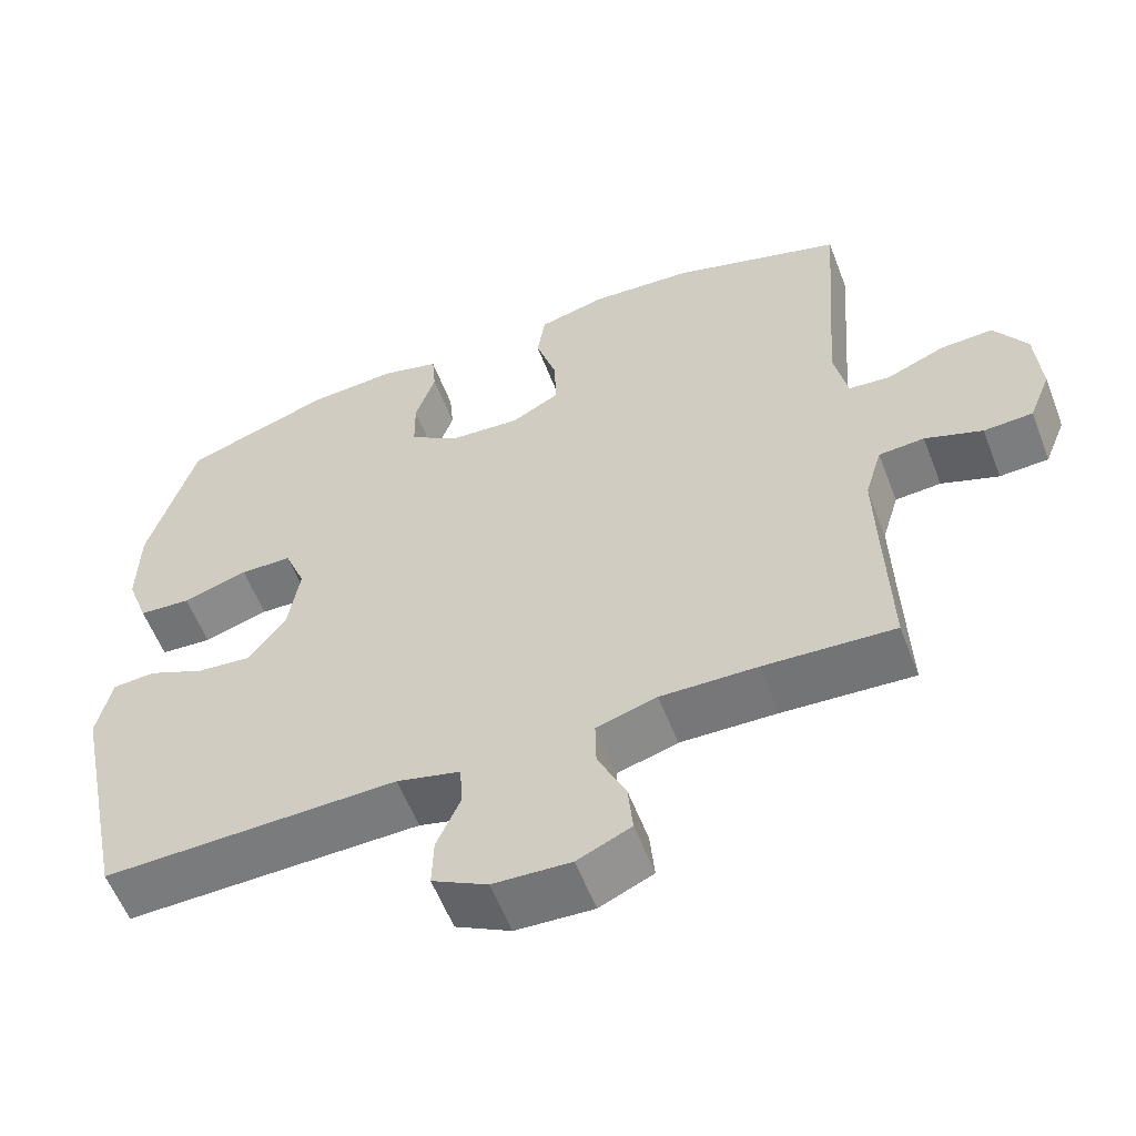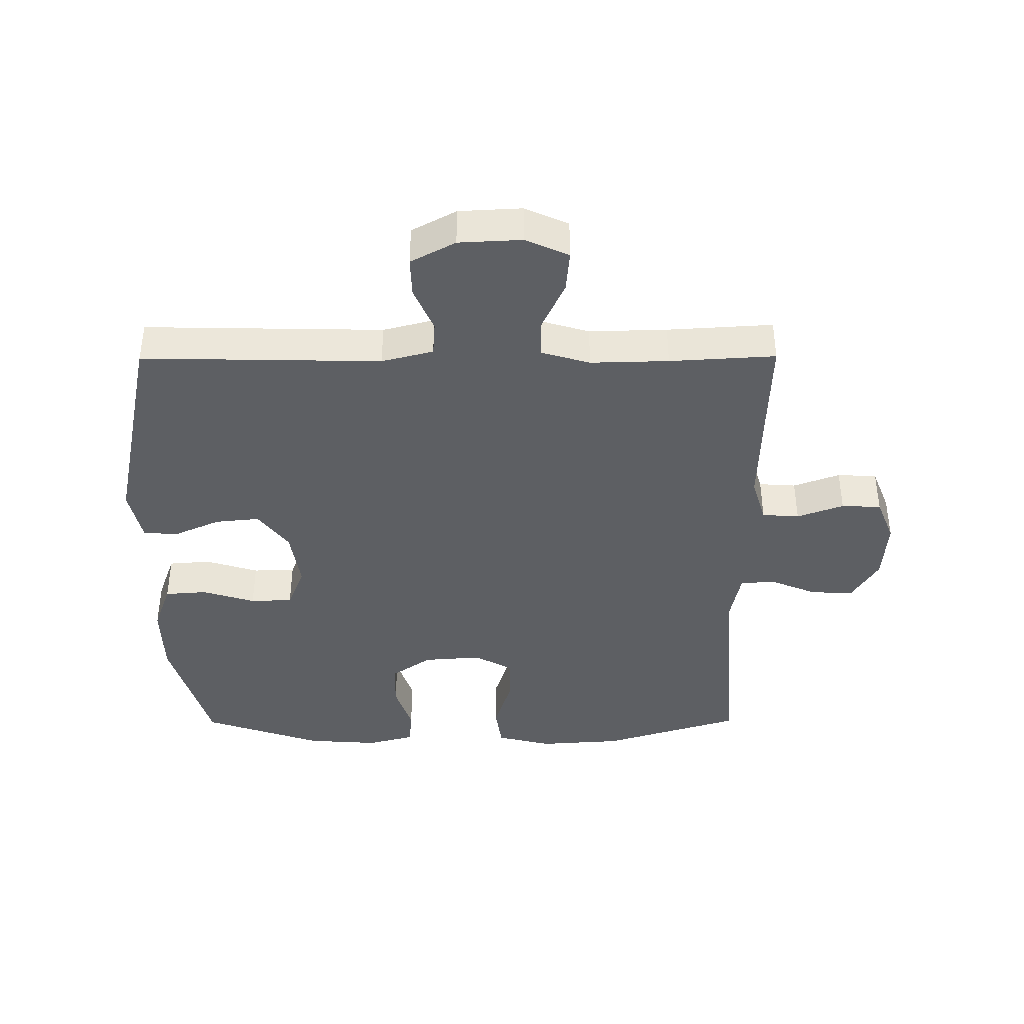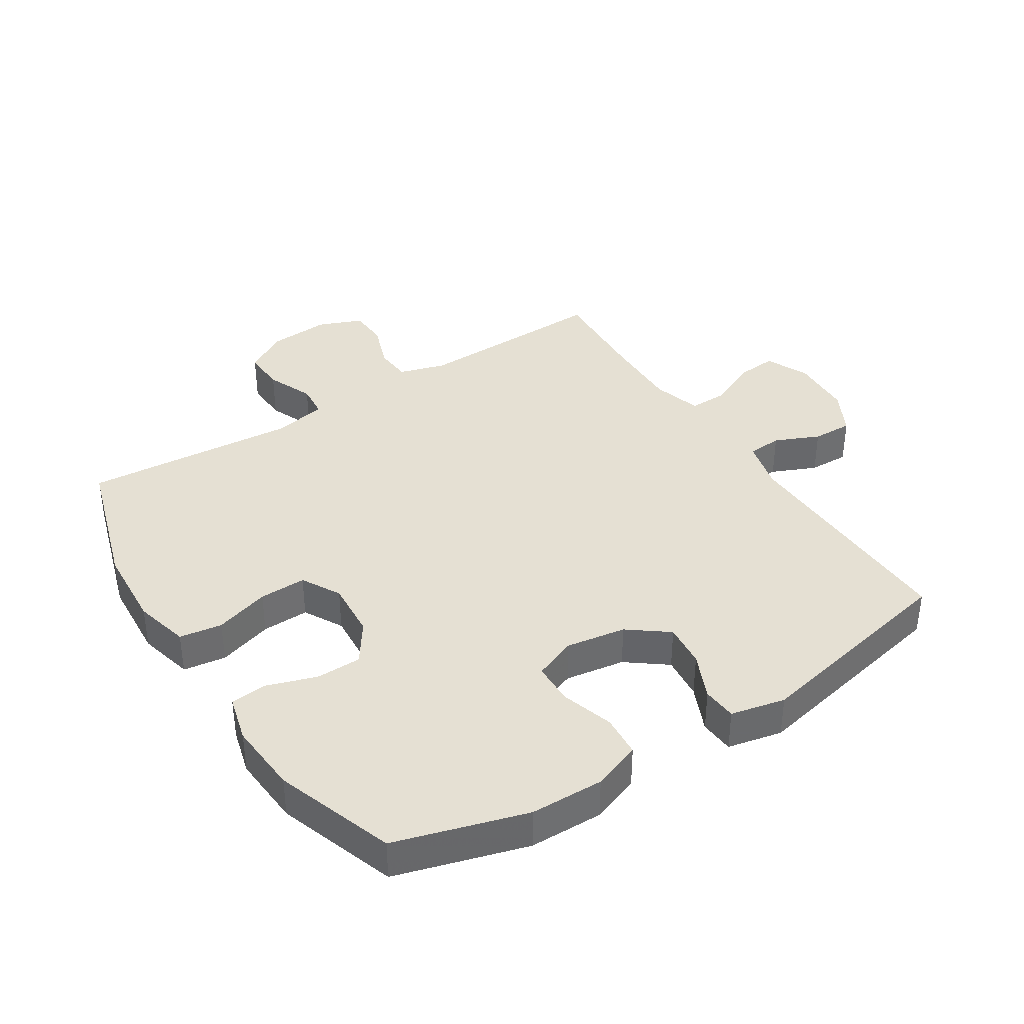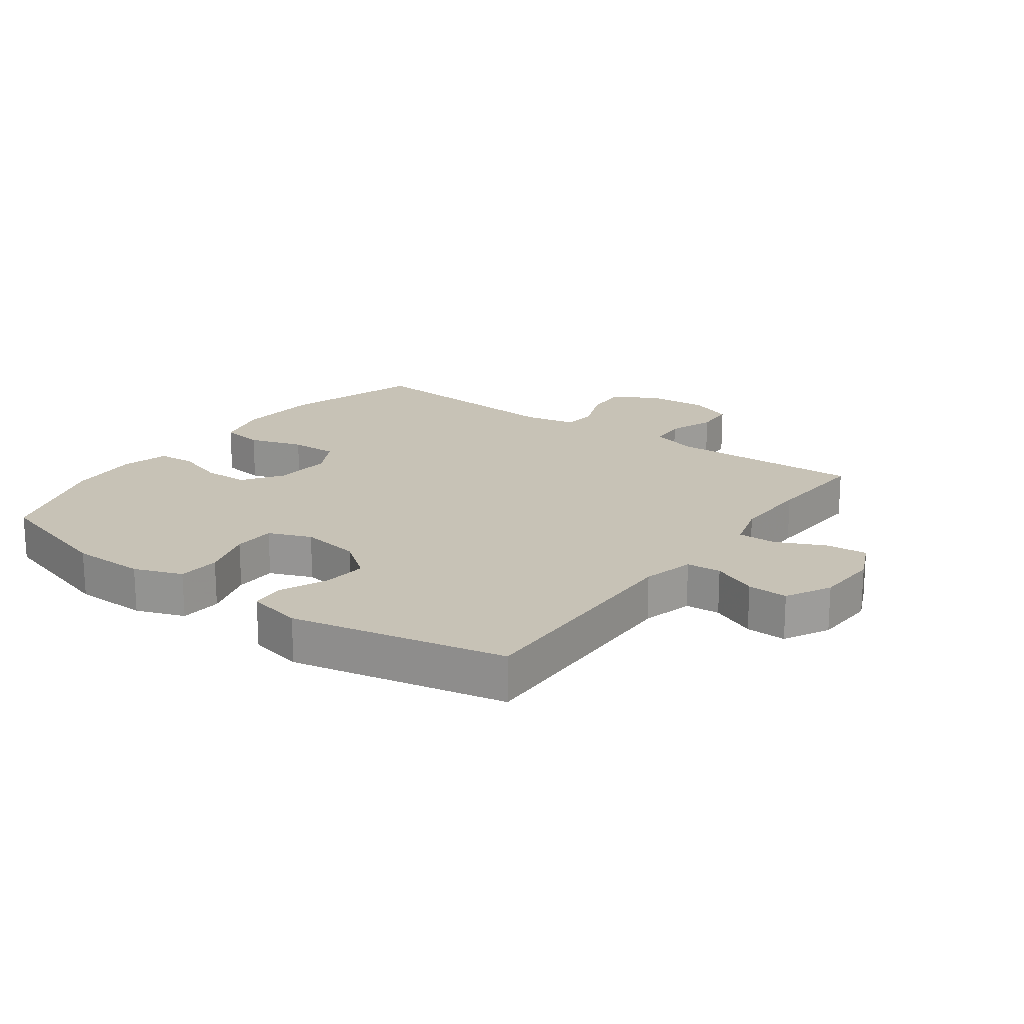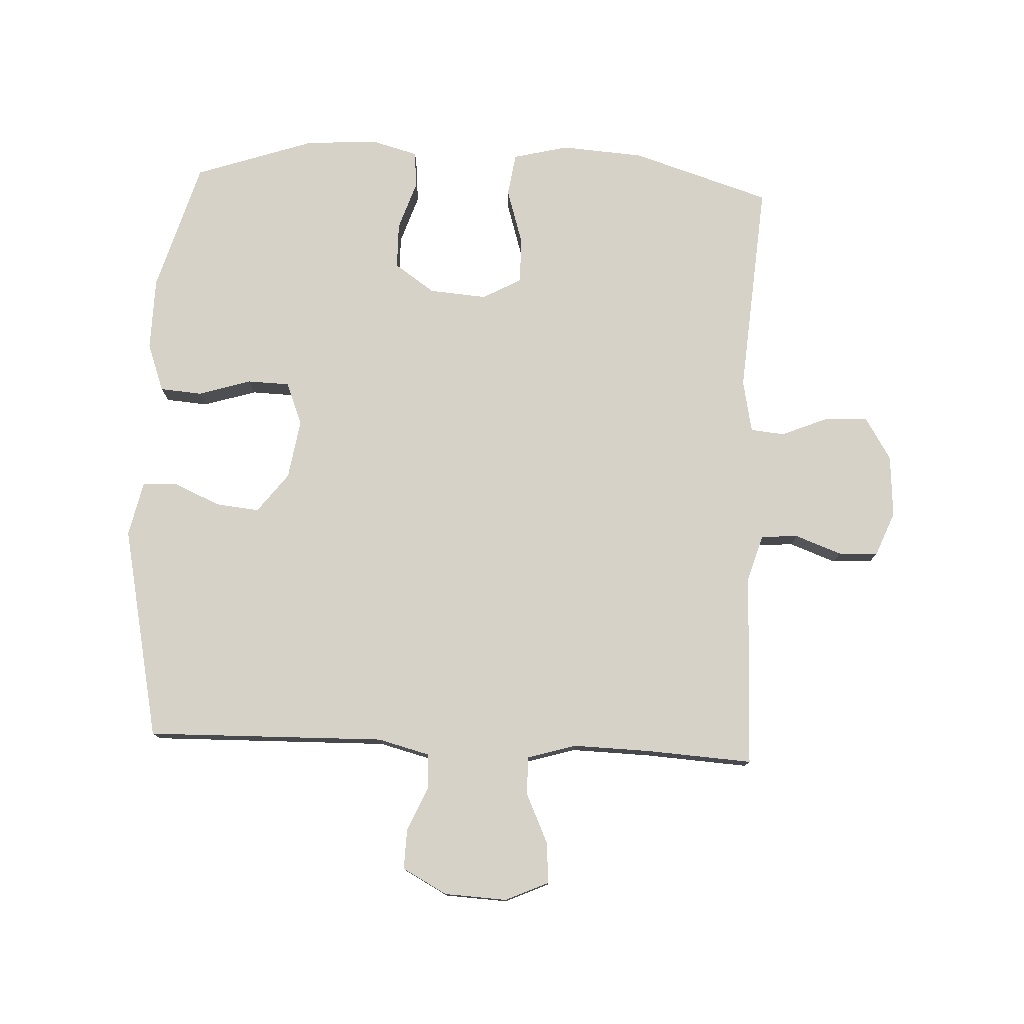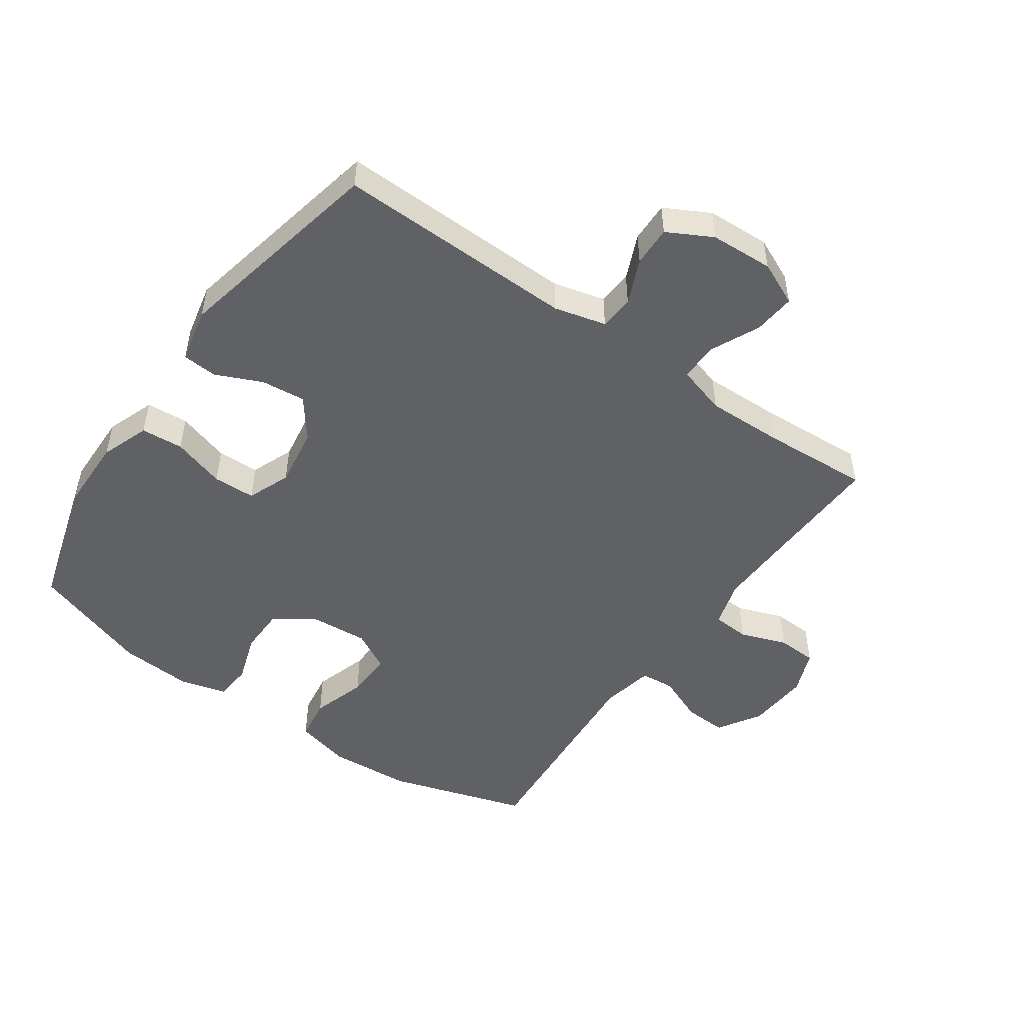
<metadata>
{"format":"obj","ext":"obj","renderer":"f3d","projection":"perspective","resolution":1024,"background":"white","views":[{"elev":-57.8,"azim":-159.0,"up":"+Z"},{"elev":-40.4,"azim":-179.7,"up":"+Y"},{"elev":38.1,"azim":57.4,"up":"+Y"},{"elev":19.2,"azim":126.0,"up":"+Y"},{"elev":77.6,"azim":-177.3,"up":"+Y"},{"elev":-49.8,"azim":144.9,"up":"+Y"}]}
</metadata>
<code>
v -0.5 0.07 0.5
v -0.279 0.07 0.569
v -0.147 0.07 0.578
v -0.059 0.07 0.556
v -0.049 0.07 0.488
v -0.076 0.07 0.401
v -0.078 0.07 0.326
v -0.016 0.07 0.292
v 0.076 0.07 0.299
v 0.14 0.07 0.343
v 0.141 0.07 0.416
v 0.115 0.07 0.494
v 0.12 0.07 0.553
v 0.195 0.07 0.573
v 0.31 0.07 0.565
v 0.5 0.07 0.5
v 0.561 0.07 0.292
v 0.563 0.07 0.175
v 0.535 0.07 0.098
v 0.468 0.07 0.093
v 0.384 0.07 0.119
v 0.317 0.07 0.117
v 0.29 0.07 0.049
v 0.305 0.07 -0.046
v 0.353 0.07 -0.109
v 0.423 0.07 -0.102
v 0.497 0.07 -0.069
v 0.552 0.07 -0.073
v 0.571 0.07 -0.16
v 0.5 0.07 -0.5
v 0.12 0.07 -0.492
v 0.038 0.07 -0.513
v 0.034 0.07 -0.568
v 0.065 0.07 -0.639
v 0.067 0.07 -0.703
v -0.004 0.07 -0.741
v -0.104 0.07 -0.746
v -0.173 0.07 -0.715
v -0.167 0.07 -0.649
v -0.131 0.07 -0.571
v -0.13 0.07 -0.51
v -0.208 0.07 -0.487
v -0.332 0.07 -0.49
v -0.5 0.07 -0.5
v -0.494 0.07 -0.305
v -0.491 0.07 -0.189
v -0.513 0.07 -0.115
v -0.572 0.07 -0.111
v -0.646 0.07 -0.138
v -0.709 0.07 -0.135
v -0.737 0.07 -0.065
v -0.73 0.07 0.034
v -0.688 0.07 0.102
v -0.62 0.07 0.099
v -0.545 0.07 0.068
v -0.491 0.07 0.073
v -0.474 0.07 0.157
v -0.5 0 0.5
v -0.279 0 0.569
v -0.147 0 0.578
v -0.059 0 0.556
v -0.049 0 0.488
v -0.076 0 0.401
v -0.078 0 0.326
v -0.016 0 0.292
v 0.076 0 0.299
v 0.14 0 0.343
v 0.141 0 0.416
v 0.115 0 0.494
v 0.12 0 0.553
v 0.195 0 0.573
v 0.31 0 0.565
v 0.5 0 0.5
v 0.561 0 0.292
v 0.563 0 0.175
v 0.535 0 0.098
v 0.468 0 0.093
v 0.384 0 0.119
v 0.317 0 0.117
v 0.29 0 0.049
v 0.305 0 -0.046
v 0.353 0 -0.109
v 0.423 0 -0.102
v 0.497 0 -0.069
v 0.552 0 -0.073
v 0.571 0 -0.16
v 0.5 0 -0.5
v 0.12 0 -0.492
v 0.038 0 -0.513
v 0.034 0 -0.568
v 0.065 0 -0.639
v 0.067 0 -0.703
v -0.004 0 -0.741
v -0.104 0 -0.746
v -0.173 0 -0.715
v -0.167 0 -0.649
v -0.131 0 -0.571
v -0.13 0 -0.51
v -0.208 0 -0.487
v -0.332 0 -0.49
v -0.5 0 -0.5
v -0.494 0 -0.305
v -0.491 0 -0.189
v -0.513 0 -0.115
v -0.572 0 -0.111
v -0.646 0 -0.138
v -0.709 0 -0.135
v -0.737 0 -0.065
v -0.73 0 0.034
v -0.688 0 0.102
v -0.62 0 0.099
v -0.545 0 0.068
v -0.491 0 0.073
v -0.474 0 0.157
f 53 54 55
f 52 53 55
f 51 52 55
f 50 51 55
f 49 50 55
f 48 49 55
f 47 48 55 56
f 46 47 56 57
f 43 44 45
f 45 46 57
f 43 45 57
f 42 43 57
f 38 39 40
f 37 38 40
f 36 37 40
f 35 36 40
f 34 35 40
f 33 34 40
f 32 33 40 41
f 1 2 3
f 57 1 3
f 42 57 3
f 41 42 3
f 32 41 3
f 31 32 3
f 29 30 31
f 28 29 31
f 27 28 31
f 26 27 31
f 19 20 21
f 18 19 21
f 17 18 21
f 16 17 21
f 15 16 21
f 14 15 21
f 13 14 21
f 12 13 21
f 11 12 21
f 10 11 21 22
f 9 10 22 23
f 3 4 5 6
f 3 6 7
f 31 3 7
f 25 26 31
f 31 7 8
f 25 31 8
f 24 25 8
f 8 9 23 24
f 112 111 110
f 112 110 109
f 112 109 108
f 112 108 107
f 112 107 106
f 112 106 105
f 113 112 105 104
f 114 113 104 103
f 102 101 100
f 114 103 102
f 114 102 100
f 114 100 99
f 97 96 95
f 97 95 94
f 97 94 93
f 97 93 92
f 97 92 91
f 97 91 90
f 98 97 90 89
f 60 59 58
f 60 58 114
f 60 114 99
f 60 99 98
f 60 98 89
f 60 89 88
f 88 87 86
f 88 86 85
f 88 85 84
f 88 84 83
f 78 77 76
f 78 76 75
f 78 75 74
f 78 74 73
f 78 73 72
f 78 72 71
f 78 71 70
f 78 70 69
f 78 69 68
f 79 78 68 67
f 80 79 67 66
f 63 62 61 60
f 64 63 60
f 64 60 88
f 88 83 82
f 65 64 88
f 65 88 82
f 65 82 81
f 81 80 66 65
f 1 58 59 2
f 2 59 60 3
f 3 60 61 4
f 4 61 62 5
f 5 62 63 6
f 6 63 64 7
f 7 64 65 8
f 8 65 66 9
f 9 66 67 10
f 10 67 68 11
f 11 68 69 12
f 12 69 70 13
f 13 70 71 14
f 14 71 72 15
f 15 72 73 16
f 16 73 74 17
f 17 74 75 18
f 18 75 76 19
f 19 76 77 20
f 20 77 78 21
f 21 78 79 22
f 22 79 80 23
f 23 80 81 24
f 24 81 82 25
f 25 82 83 26
f 26 83 84 27
f 27 84 85 28
f 28 85 86 29
f 29 86 87 30
f 30 87 88 31
f 31 88 89 32
f 32 89 90 33
f 33 90 91 34
f 34 91 92 35
f 35 92 93 36
f 36 93 94 37
f 37 94 95 38
f 38 95 96 39
f 39 96 97 40
f 40 97 98 41
f 41 98 99 42
f 42 99 100 43
f 43 100 101 44
f 44 101 102 45
f 45 102 103 46
f 46 103 104 47
f 47 104 105 48
f 48 105 106 49
f 49 106 107 50
f 50 107 108 51
f 51 108 109 52
f 52 109 110 53
f 53 110 111 54
f 54 111 112 55
f 55 112 113 56
f 56 113 114 57
f 57 114 58 1

</code>
